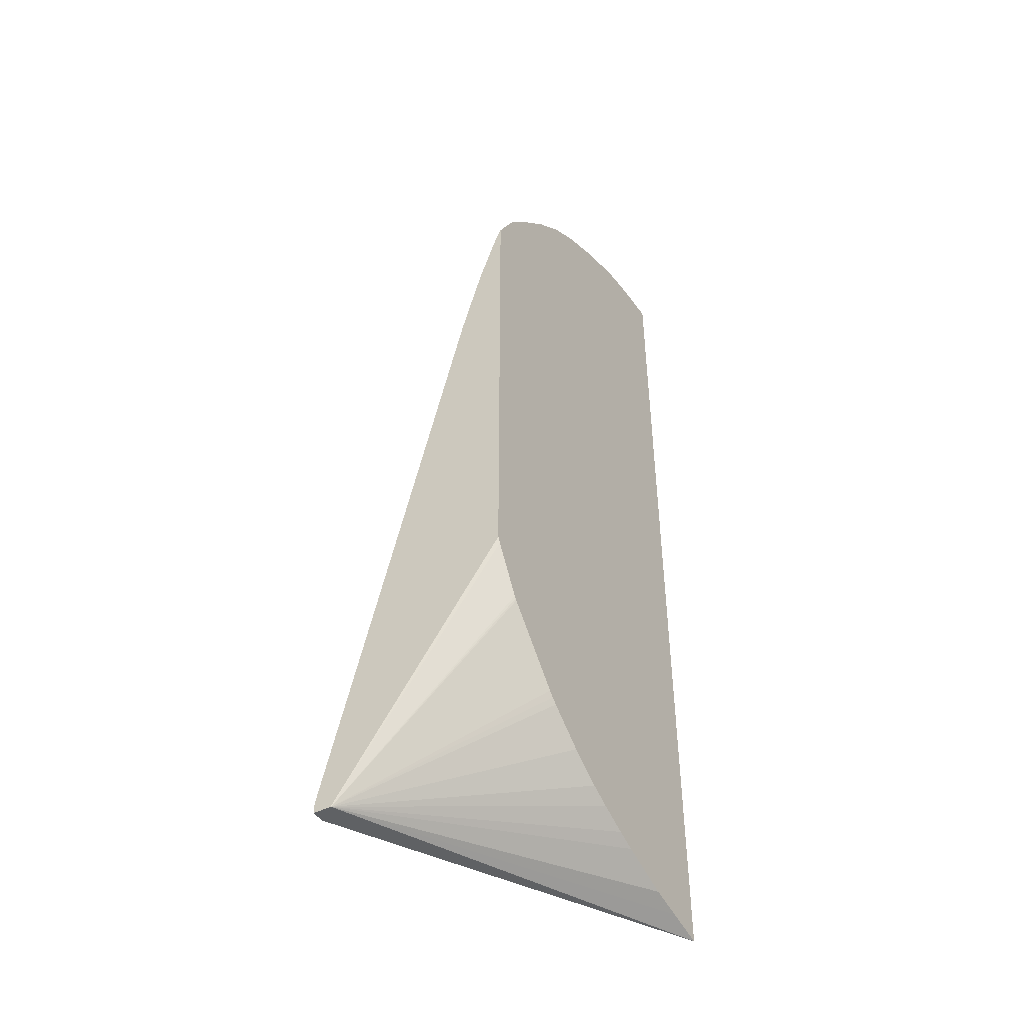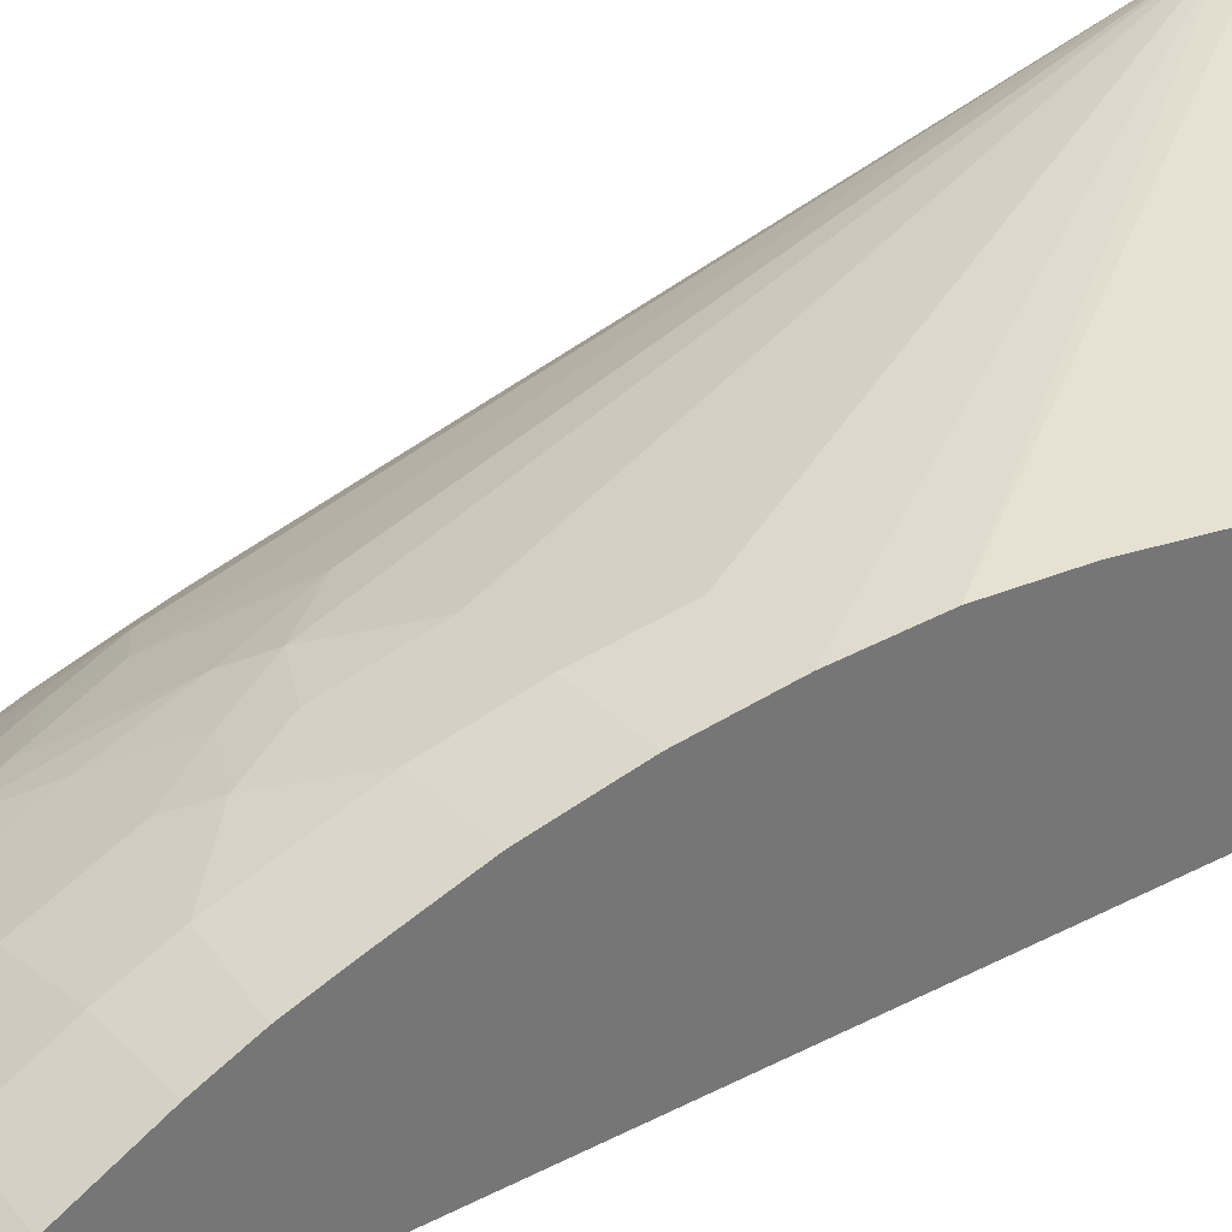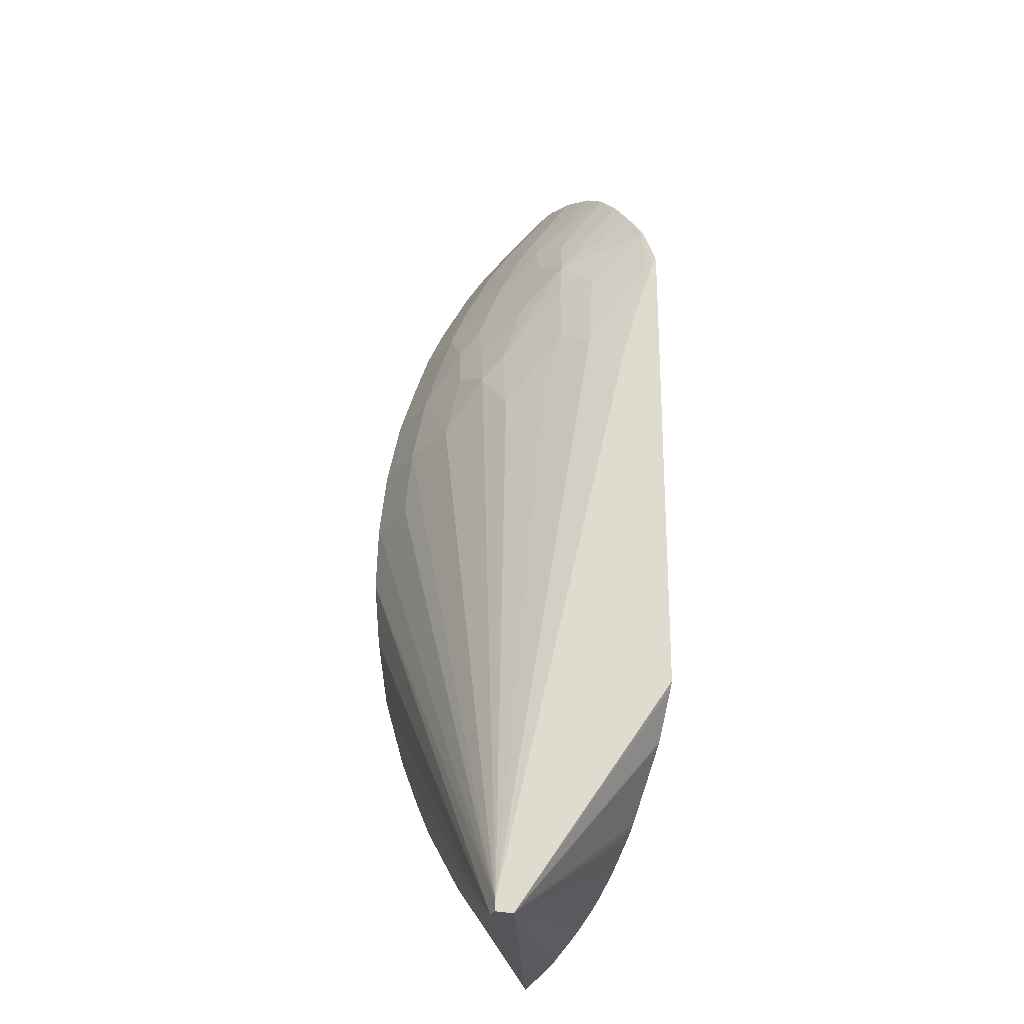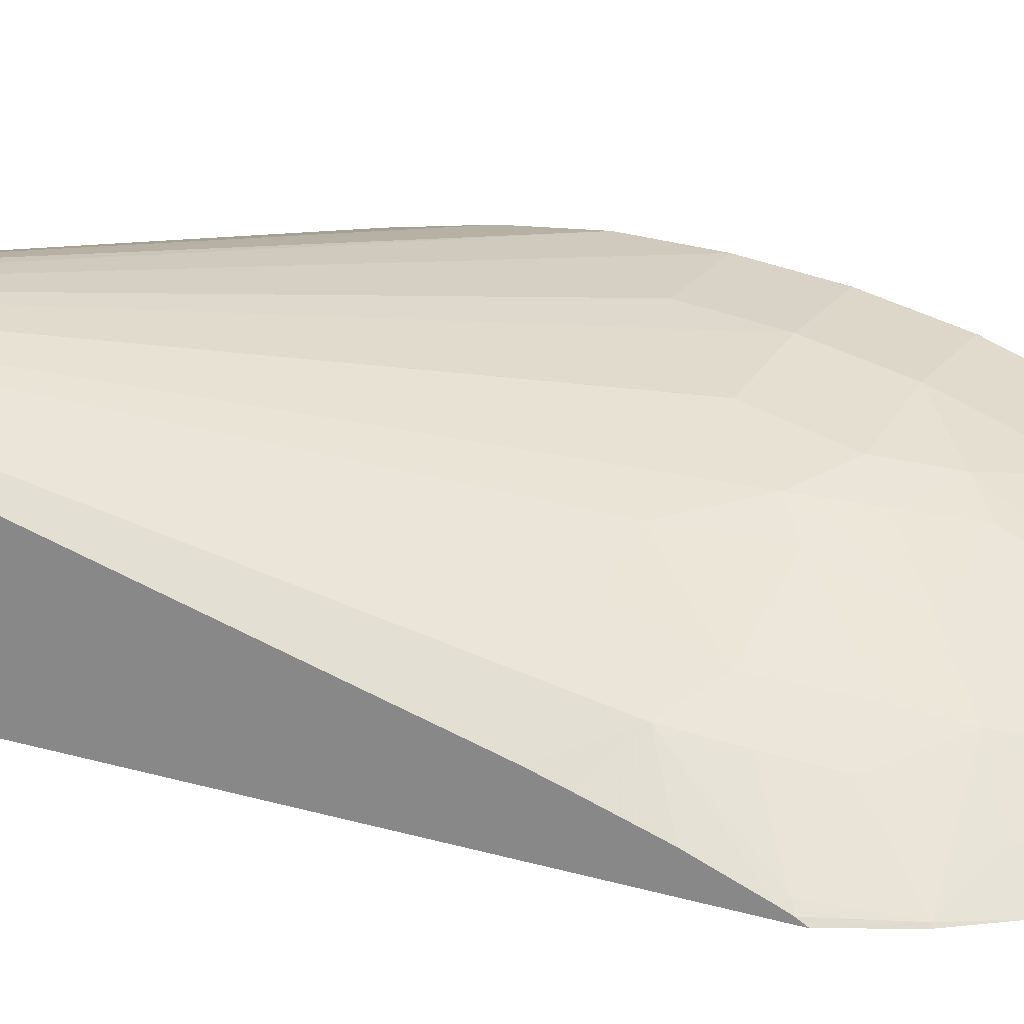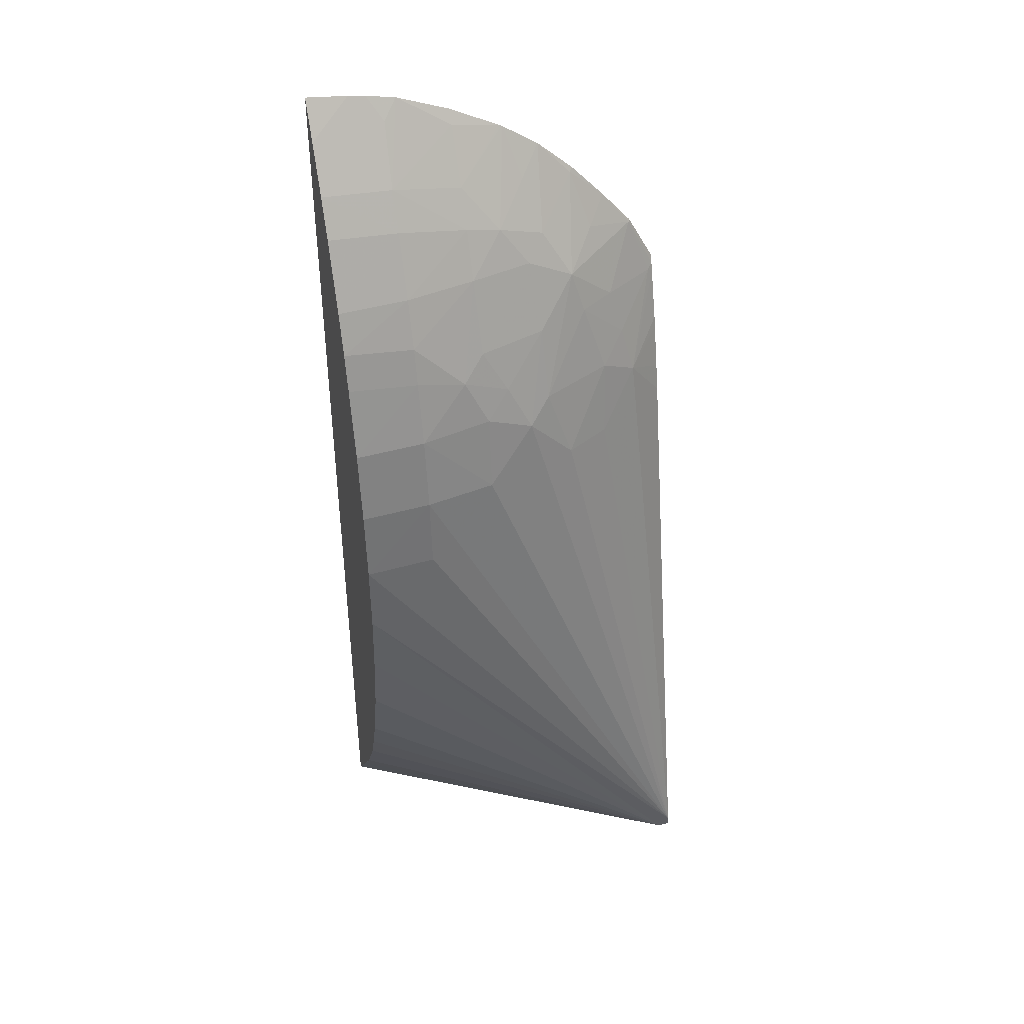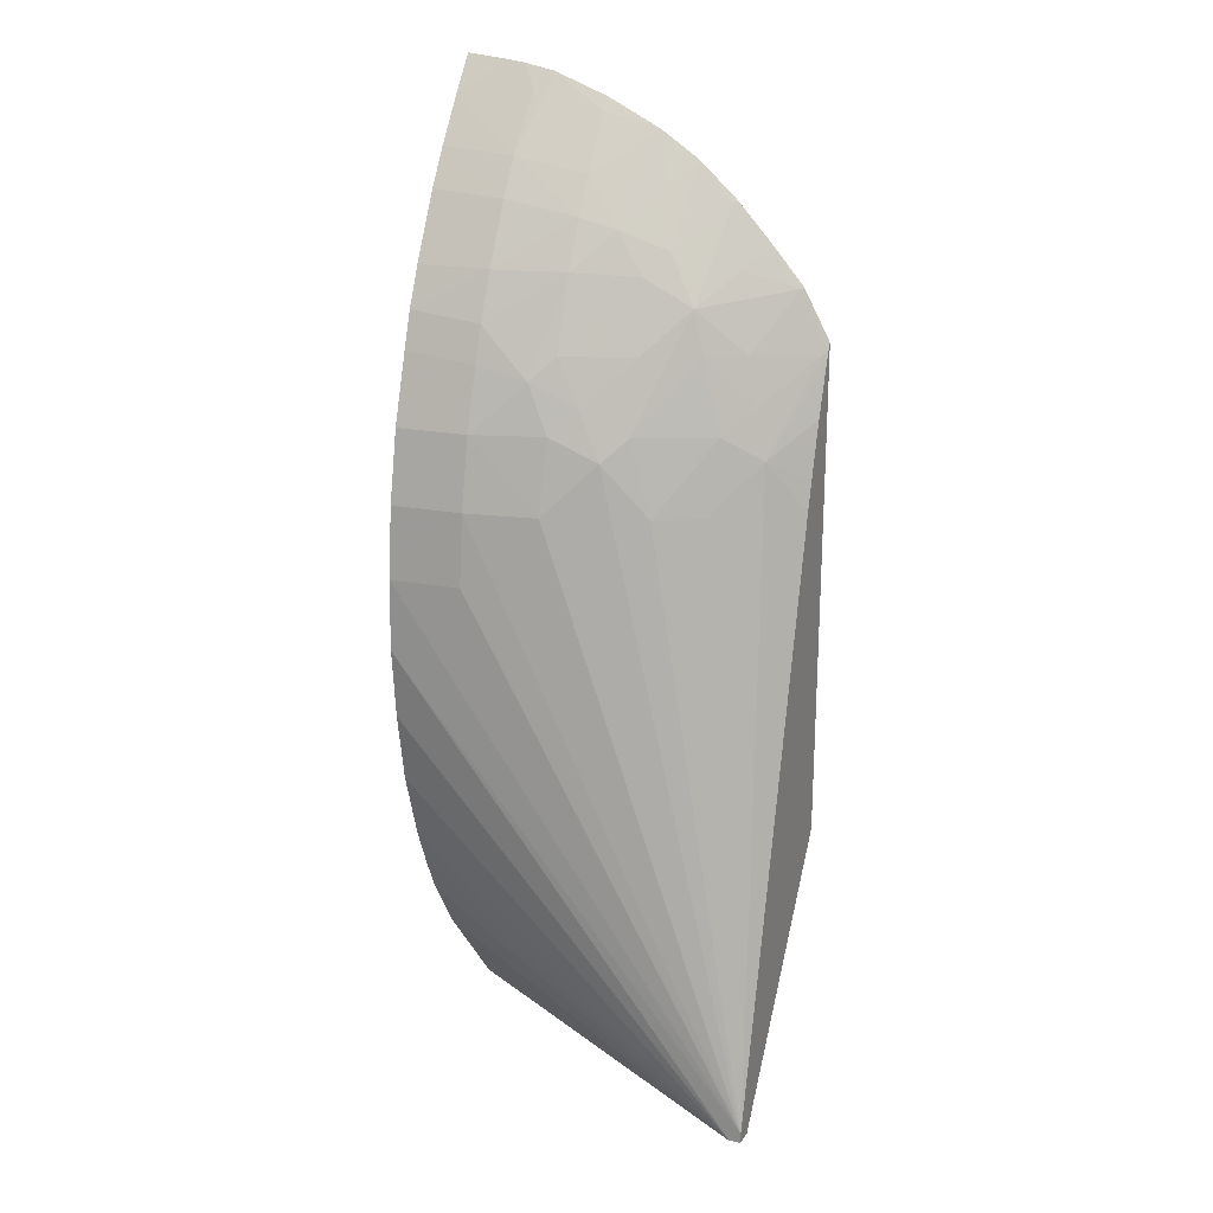
<metadata>
{"format":"obj","ext":"obj","renderer":"f3d","projection":"perspective","resolution":1024,"background":"white","views":[{"elev":-45.9,"azim":121.6,"up":"+Y"},{"elev":35.5,"azim":-124.6,"up":"+Z"},{"elev":-24.5,"azim":66.3,"up":"+Y"},{"elev":20.3,"azim":118.8,"up":"+Z"},{"elev":41.7,"azim":-14.7,"up":"+Y"},{"elev":21.5,"azim":23.0,"up":"+Y"}]}
</metadata>
<code>
v -0.00738 0.0001166 0.0001463
v -0.006762 0.0002541 0.0001463
v -0.001589 9.342e-05 0.002922
v -0.001778 9.342e-05 0.003223
v -0.007378 0.001252 0.001039
v -0.00738 0.001252 0.001038
v -0.00738 0.01584 0.0001463
v -0.006243 0.0003715 0.0001463
v -0.001584 9.342e-05 0.002929
v -0.005418 0.0006588 0.0001463
v -0.005108 0.0007809 0.0001463
v -0.00466 0.0009817 0.0001463
v -0.004336 0.001147 0.0001463
v -0.003811 0.001479 0.0001463
v -0.003227 0.001929 0.0001463
v -0.003143 0.002006 0.0001463
v -0.003065 0.002083 0.0001463
v -0.002105 0.003155 0.0001463
v -0.002085 0.003182 0.0001463
v -0.002062 0.003217 0.0001463
v -0.001716 0.003823 0.0001463
v -0.00163 0.003974 0.0001463
v -0.001584 0.004067 0.0001463
v -0.00738 0.003308 0.00231
v -0.00738 0.00274 0.002048
v -0.00738 0.001819 0.001481
v -0.001584 9.342e-05 0.002936
v -0.001584 9.806e-05 0.003223
v -0.001772 9.96e-05 0.003223
v -0.00738 0.007377 0.003221
v -0.00738 0.006242 0.003119
v -0.007378 0.00511 0.002932
v -0.00738 0.005108 0.002931
v -0.00738 0.003973 0.002583
v -0.00738 0.01587 0.0001466
v -0.007378 0.01588 0.0001463
v -0.001584 0.01198 0.0001463
v -0.001584 0.0002634 0.003223
v -0.007378 0.007379 0.003221
v -0.00738 0.008511 0.003186
v -0.00738 0.01532 0.0005676
v -0.006713 0.01581 0.0001463
v -0.001585 0.01202 0.0001463
v -0.001584 0.0119 0.000212
v -0.001584 0.009648 0.0009227
v -0.002166 0.01043 0.00121
v -0.002838 0.009648 0.001795
v -0.003563 0.009648 0.002203
v -0.004312 0.01046 0.002352
v -0.005108 0.009648 0.002743
v -0.006243 0.009648 0.002969
v -0.006243 0.008513 0.003095
v -0.007378 0.008513 0.003186
v -0.00738 0.009647 0.003056
v -0.006199 0.01542 0.0003782
v -0.00644 0.01578 0.0001463
v -0.00738 0.01464 0.001061
v -0.006243 0.01456 0.001009
v -0.002006 0.0128 0.0001463
v -0.00203 0.01278 0.0001828
v -0.001672 0.01183 0.0003129
v -0.001584 0.01176 0.0002656
v -0.001584 0.01008 0.0008019
v -0.001584 0.01079 0.0005954
v -0.001584 0.01096 0.0005466
v -0.002359 0.01119 0.001079
v -0.002778 0.0108 0.00148
v -0.003949 0.01082 0.002088
v -0.003973 0.01192 0.001707
v -0.004688 0.01122 0.002223
v -0.005083 0.01082 0.002479
v -0.006243 0.01078 0.00273
v -0.007378 0.009648 0.003056
v -0.00738 0.01078 0.002815
v -0.005962 0.01568 0.0001463
v -0.00738 0.01407 0.00142
v -0.007378 0.01407 0.00142
v -0.006243 0.01399 0.001373
v -0.005108 0.01378 0.001238
v -0.005108 0.01435 0.0008706
v -0.005108 0.01516 0.0003029
v -0.002505 0.01339 0.0001463
v -0.002836 0.01306 0.0005773
v -0.003323 0.01259 0.001187
v -0.002558 0.01192 0.0009462
v -0.003126 0.01192 0.001311
v -0.004083 0.013 0.001285
v -0.005083 0.01193 0.002097
v -0.005444 0.01156 0.002344
v -0.006243 0.01175 0.002411
v -0.007378 0.01078 0.002815
v -0.00738 0.01187 0.002455
v -0.005108 0.01536 0.0001463
v -0.00738 0.01305 0.00197
v -0.007378 0.01305 0.00197
v -0.006243 0.01305 0.001879
v -0.005108 0.01305 0.001623
v -0.004535 0.01362 0.001137
v -0.004254 0.01493 0.0001463
v -0.004297 0.01496 0.0001463
v -0.003056 0.01399 0.0001463
v -0.003106 0.01394 0.000215
v -0.003779 0.01334 0.0009718
v -0.006243 0.01231 0.002209
v -0.007378 0.01187 0.002455
v -0.00738 0.01244 0.002253
v -0.007378 0.01244 0.002253
v -0.00401 0.01416 0.0005538
v -0.004236 0.01492 0.0001463
v -0.00365 0.01453 0.0001463
f 58 78 79
f 57 78 58
f 57 77 78
f 79 97 98
f 80 98 99
f 81 100 93
f 82 101 102
f 82 102 83
f 83 102 84
f 84 103 87
f 38 53 39
f 84 102 103
f 87 97 88
f 87 103 98
f 87 98 97
f 88 97 89
f 89 97 104
f 89 104 90
f 80 99 100
f 9 64 63
f 30 53 40
f 31 33 32
f 35 41 36
f 36 41 42
f 37 43 44
f 9 44 62
f 9 62 65
f 9 65 64
f 58 81 75
f 3 10 11
f 3 11 12
f 3 12 13
f 3 13 14
f 3 14 15
f 3 15 16
f 1 109 110
f 3 17 18
f 3 18 19
f 3 19 20
f 3 20 21
f 3 21 22
f 3 22 23
f 3 23 9
f 3 27 4
f 1 21 20
f 44 61 62
f 45 63 46
f 46 63 64
f 46 64 65
f 46 65 62
f 46 62 61
f 1 14 13
f 1 22 21
f 80 100 81
f 90 105 91
f 91 105 92
f 92 105 107
f 92 107 106
f 94 106 95
f 95 106 107
f 40 53 73
f 57 76 77
f 54 91 74
f 55 75 56
f 76 94 95
f 76 95 77
f 77 95 78
f 78 95 96
f 90 104 107
f 4 25 26
f 9 63 45
f 9 45 38
f 9 38 28
f 9 28 27
f 1 74 92
f 1 25 24
f 1 24 34
f 1 92 106
f 1 106 94
f 1 94 76
f 1 76 57
f 1 57 41
f 1 41 35
f 1 35 7
f 4 24 25
f 3 8 10
f 1 75 93
f 1 93 100
f 1 100 99
f 1 99 109
f 1 2 3
f 1 3 4
f 1 4 5
f 1 82 59
f 1 59 43
f 1 43 37
f 1 37 23
f 1 23 22
f 1 7 36
f 1 36 42
f 1 42 56
f 38 46 47
f 1 20 19
f 1 19 18
f 1 18 17
f 1 17 16
f 1 16 15
f 1 15 14
f 29 38 39
f 1 13 12
f 1 12 11
f 1 11 10
f 1 10 8
f 1 8 2
f 2 8 3
f 3 9 27
f 38 45 46
f 90 107 105
f 59 82 60
f 60 82 83
f 60 83 84
f 60 84 85
f 60 85 61
f 61 85 66
f 4 31 32
f 66 86 67
f 67 86 68
f 68 86 84
f 68 84 69
f 69 84 87
f 69 87 88
f 69 88 70
f 58 80 81
f 46 67 47
f 4 26 5
f 4 27 28
f 4 28 38
f 4 38 29
f 4 29 30
f 4 30 31
f 46 61 66
f 4 32 33
f 4 33 34
f 4 34 24
f 5 26 6
f 7 35 36
f 9 23 37
f 9 37 44
f 49 70 71
f 1 56 75
f 51 72 73
f 49 71 50
f 50 71 72
f 71 89 72
f 72 89 90
f 72 90 91
f 72 91 73
f 1 5 6
f 1 6 26
f 1 26 25
f 55 58 75
f 96 104 97
f 98 103 108
f 102 110 103
f 78 96 79
f 38 47 48
f 38 48 49
f 38 49 50
f 38 50 51
f 38 51 52
f 38 52 53
f 66 85 86
f 40 73 54
f 41 55 56
f 41 56 42
f 41 57 58
f 41 58 55
f 43 59 60
f 70 89 71
f 70 88 89
f 47 67 48
f 48 67 68
f 48 68 49
f 49 68 69
f 49 69 70
f 43 60 44
f 44 60 61
f 1 34 33
f 1 33 31
f 1 31 30
f 1 30 40
f 1 40 54
f 1 54 74
f 3 16 17
f 46 66 67
f 101 110 102
f 98 109 99
f 98 108 109
f 96 107 104
f 29 39 30
f 30 39 53
f 50 72 51
f 79 98 80
f 95 107 96
f 58 79 80
f 74 91 92
f 75 81 93
f 1 110 101
f 1 101 82
f 79 96 97
f 51 73 53
f 51 53 52
f 54 73 91
f 84 86 85
f 103 110 108
f 108 110 109

</code>
